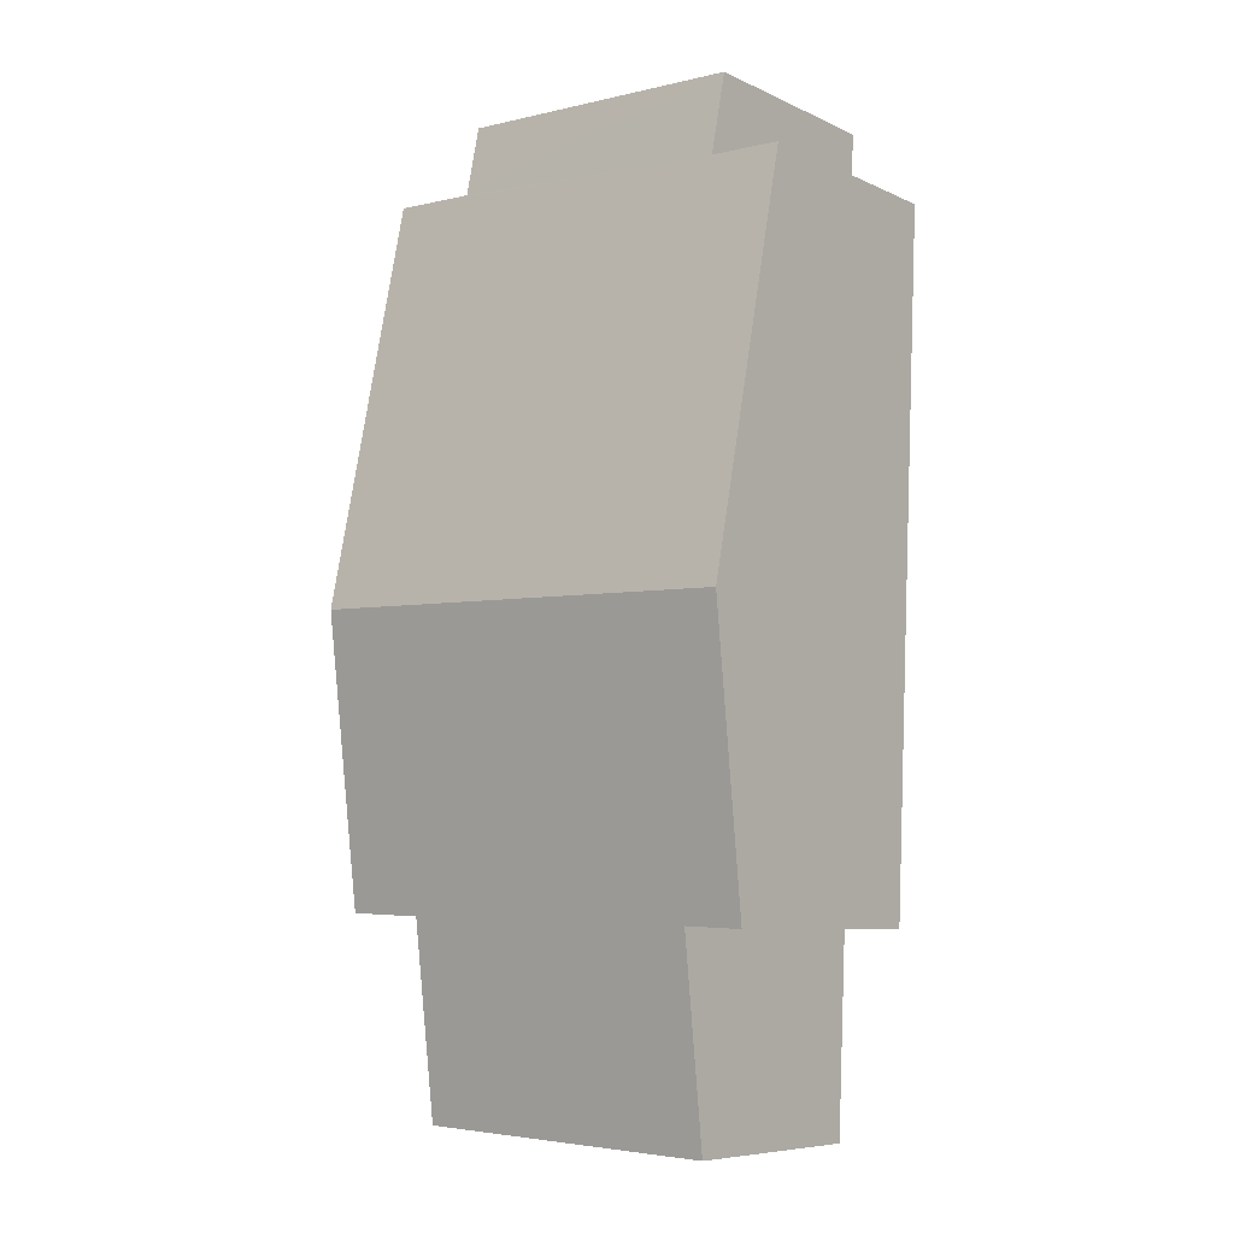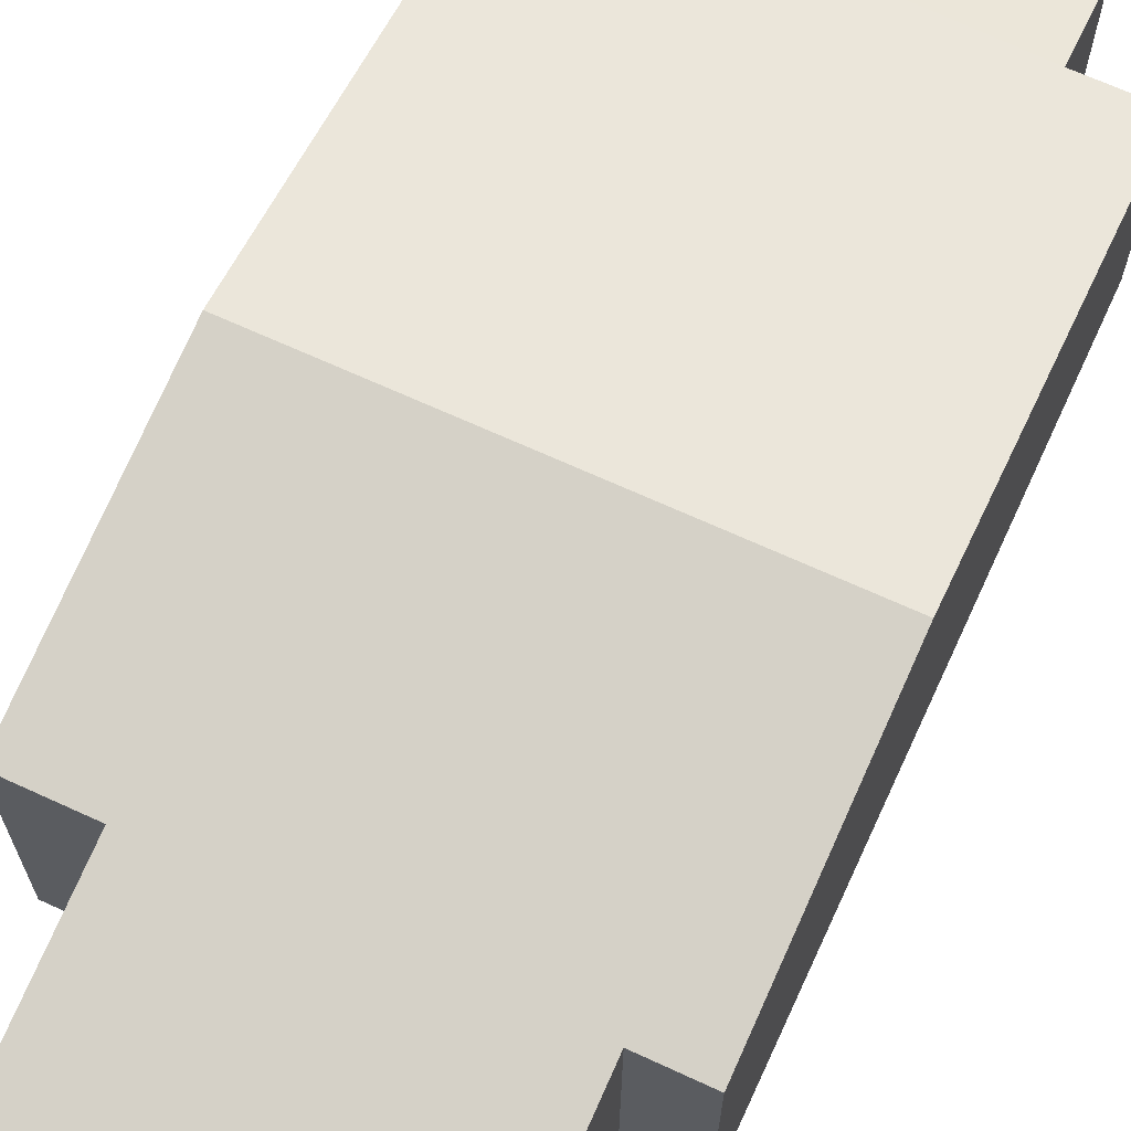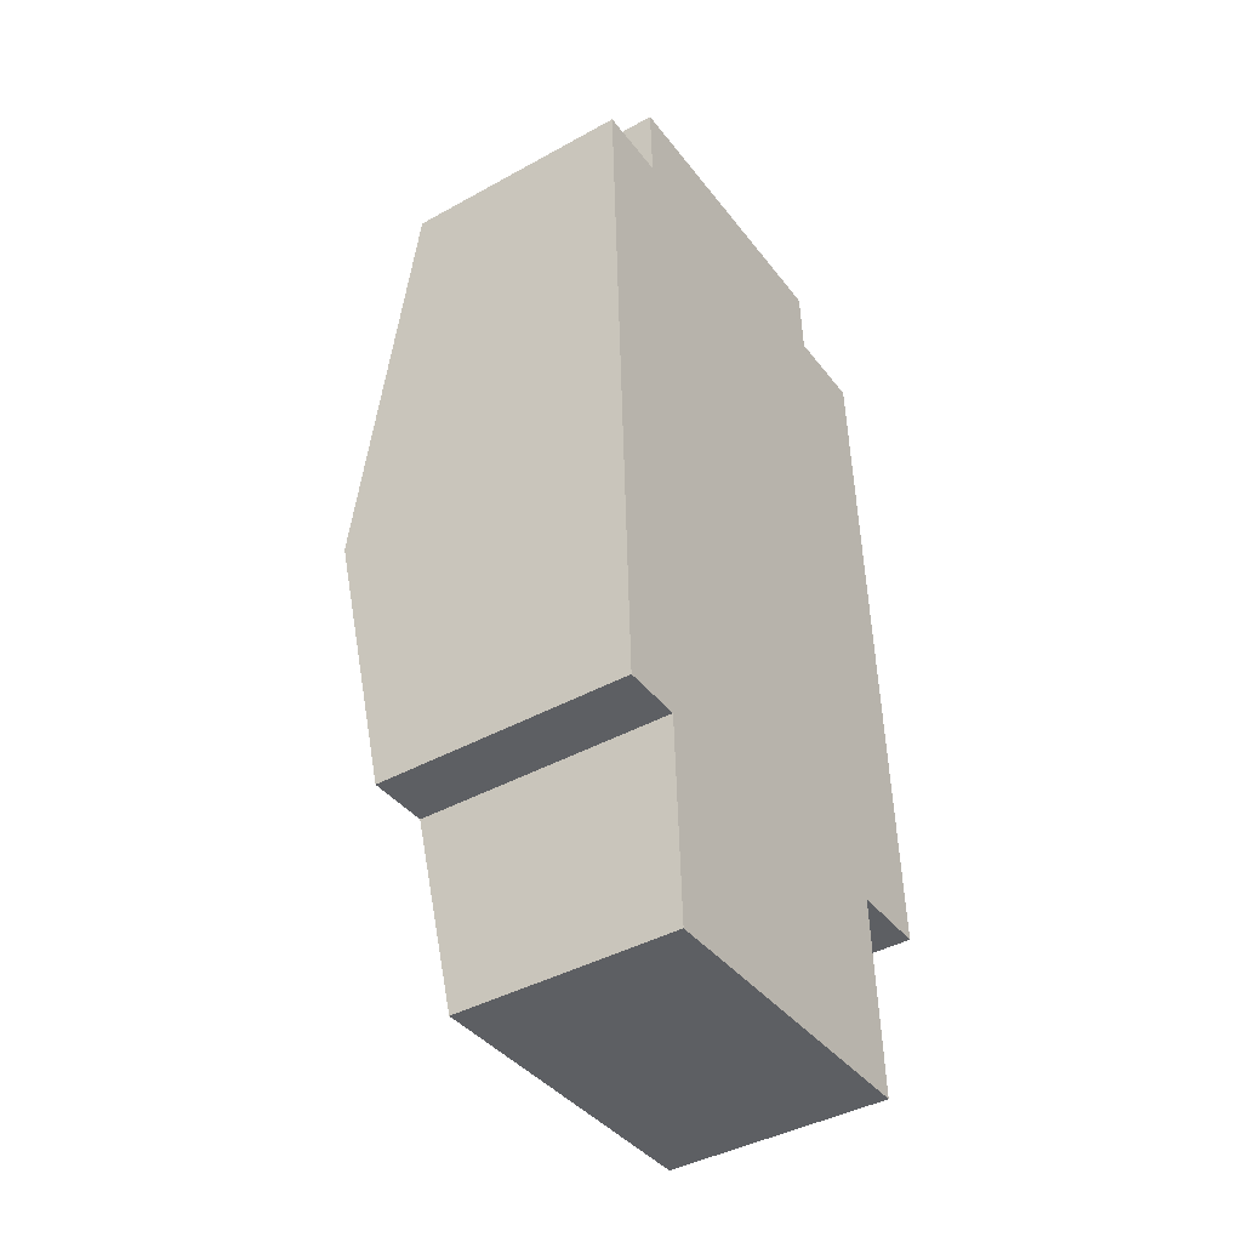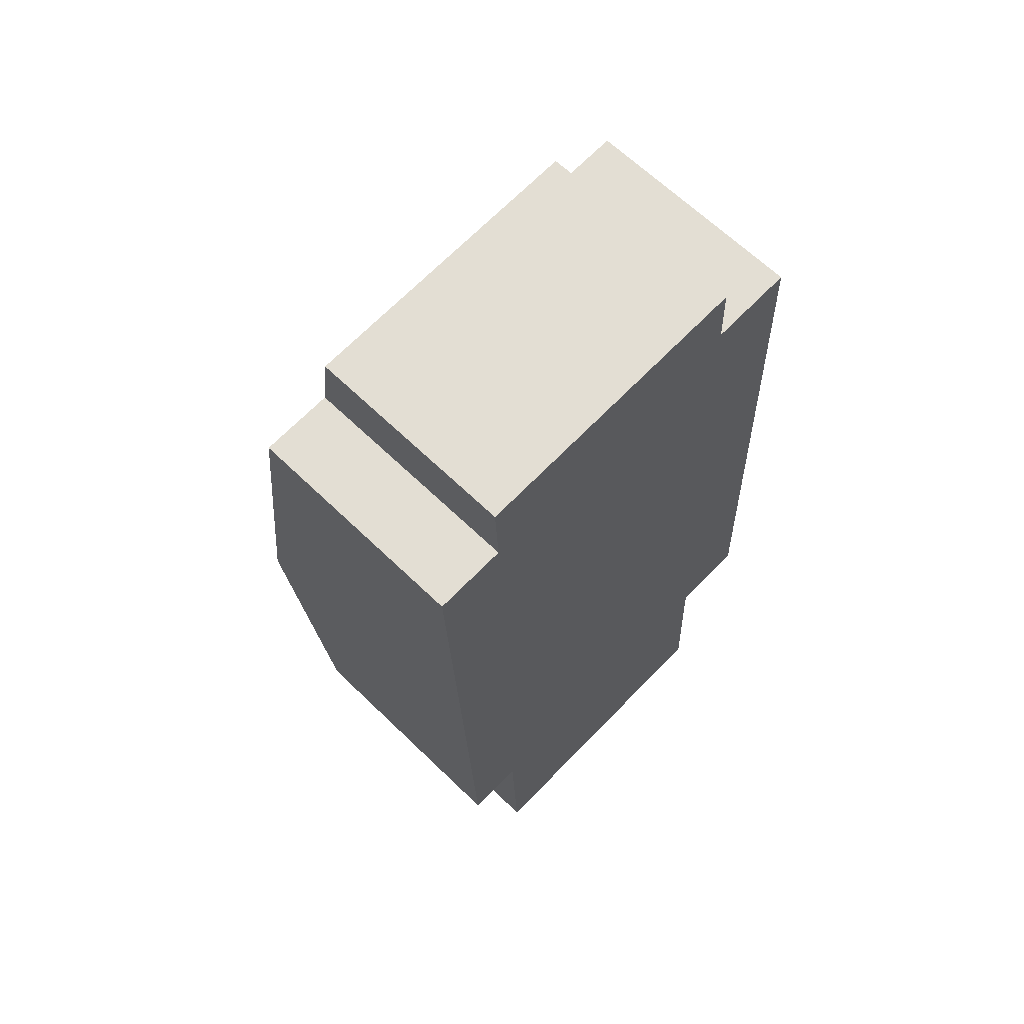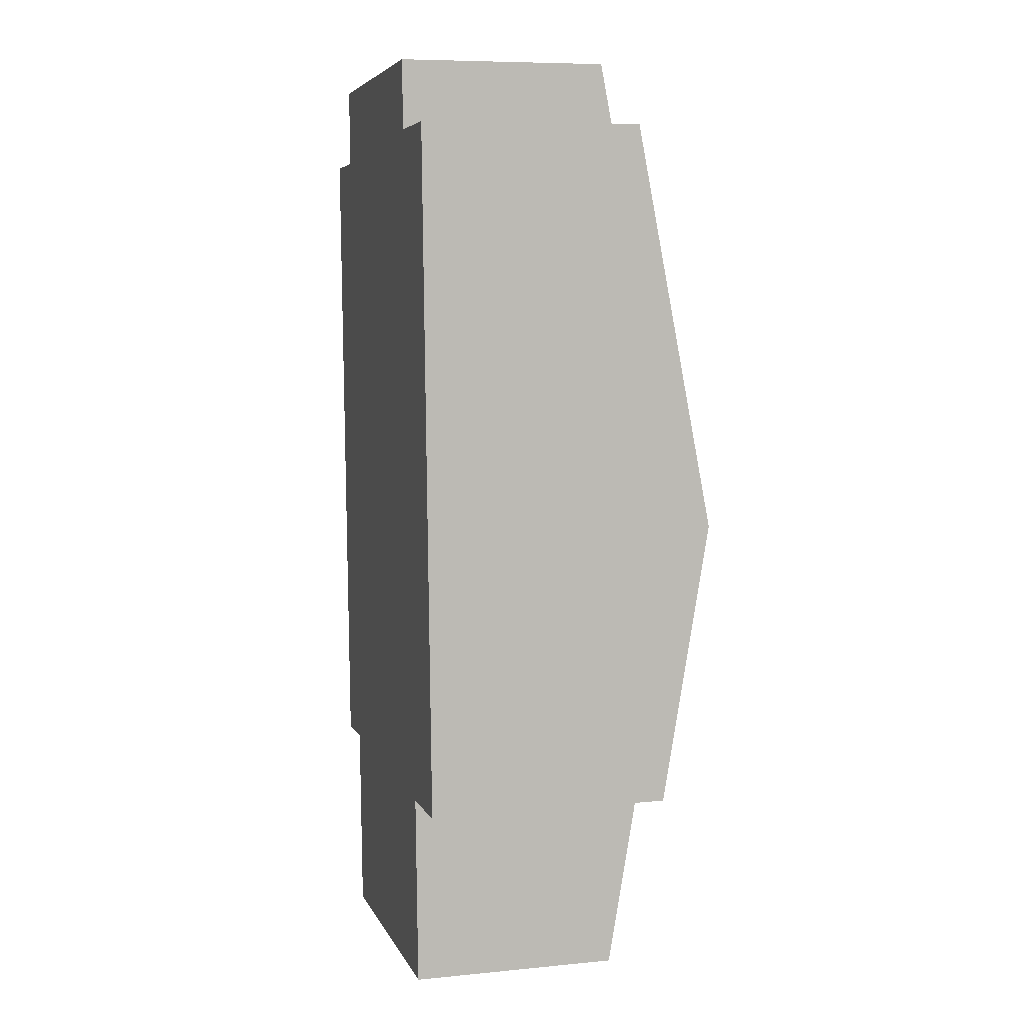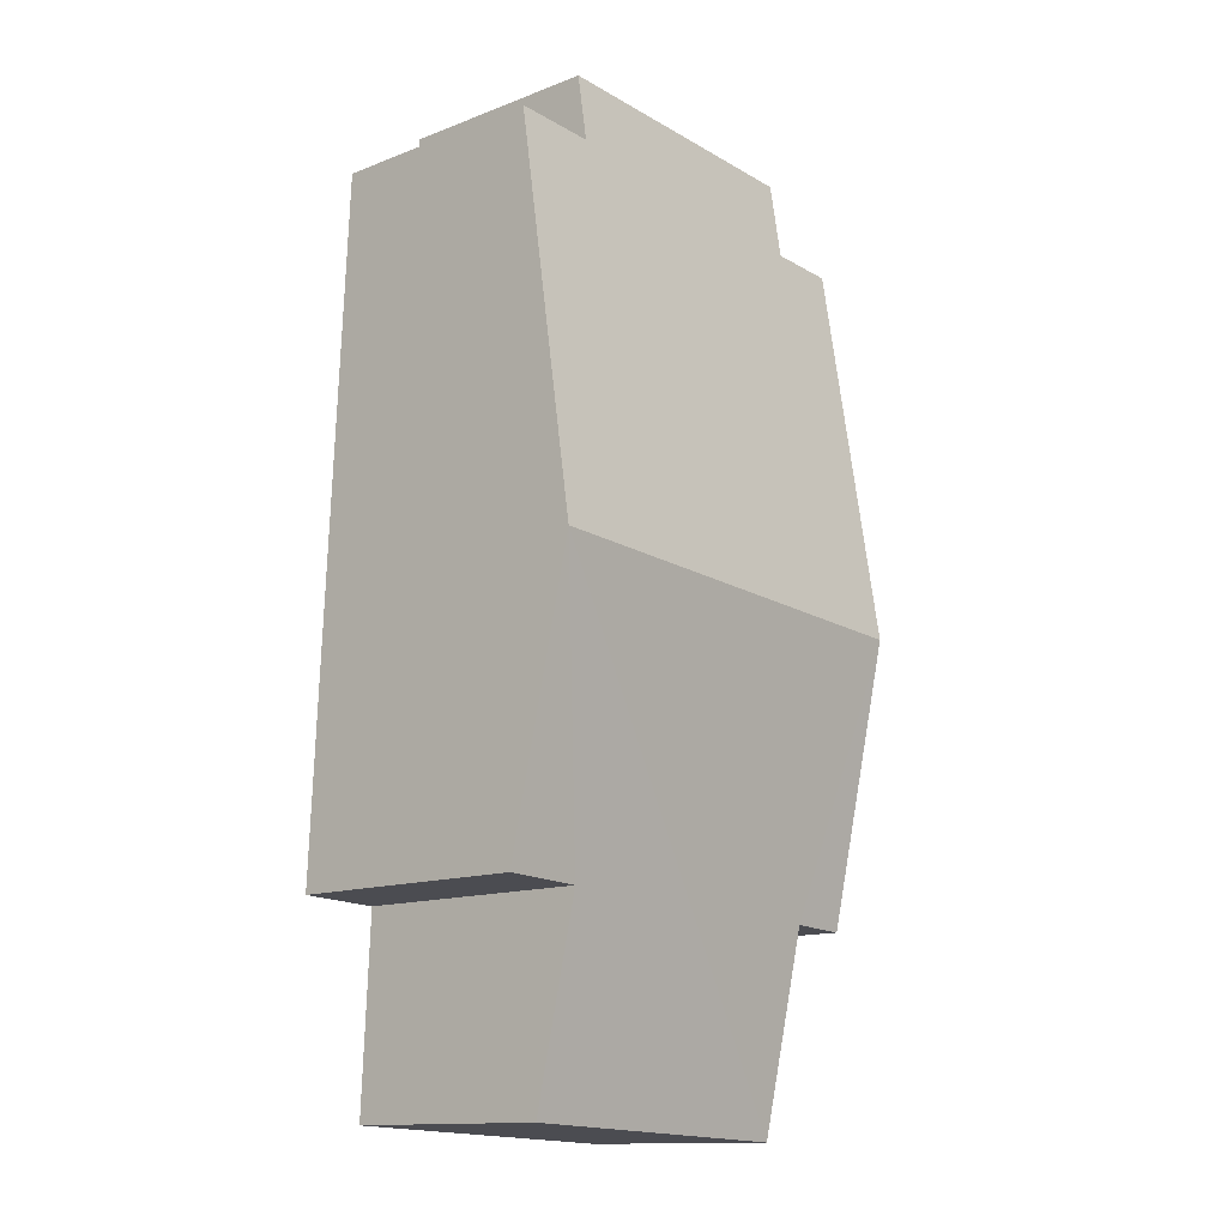
<metadata>
{"format":"obj","ext":"obj","renderer":"f3d","projection":"perspective","resolution":1024,"background":"white","views":[{"elev":-7.7,"azim":-141.4,"up":"+Z"},{"elev":67.4,"azim":-157.7,"up":"+Y"},{"elev":-42.3,"azim":-56.6,"up":"+Z"},{"elev":64.7,"azim":-45.7,"up":"+Z"},{"elev":8.0,"azim":74.8,"up":"+Z"},{"elev":-13.5,"azim":130.9,"up":"+Z"}]}
</metadata>
<code>
v  0.948 2.049 -8.457
v  3.895 2.385 -6.453
v  3.978 2.049 -8.324
v  4.545 2.881 -3.661
v  0.864 2.393 -6.542
v  0.17 2.881 -3.853
v  0.289 2.393 -6.568
v  4.666 2.385 -6.42
v  0.656 2.05 0.806
v  3.551 2.171 0.253
v  0.69 2.189 0.03
v  3.521 2.049 0.932
v  0.125 2.699 -2.84
v  4.509 2.733 -2.84
v  0 2.189 1.34e-16
v  4.371 2.171 0.289
v  0 0 0
v  0.69 -1.837e-18 0.03
v  0.656 -4.935e-17 0.806
v  3.521 -5.707e-17 0.932
v  3.551 -1.549e-17 0.253
v  4.371 -1.77e-17 0.289
v  0.864 4.006e-16 -6.542
v  0.948 5.178e-16 -8.457
v  0.289 4.022e-16 -6.568
v  0.17 2.359e-16 -3.853
v  0.125 1.739e-16 -2.84
v  4.509 1.739e-16 -2.84
v  4.545 2.242e-16 -3.661
v  4.666 3.931e-16 -6.42
v  3.895 3.951e-16 -6.453
v  3.978 5.097e-16 -8.324
g defaultobject
f 1 2 3
f 2 1 4
f 4 1 5
f 4 5 6
f 6 5 7
f 4 8 2
f 9 10 11
f 10 9 12
f 13 4 6
f 4 13 14
f 14 13 15
f 14 15 11
f 14 11 16
f 16 11 10
f 17 11 15
f 11 17 18
f 19 12 9
f 12 19 20
f 21 16 10
f 16 21 22
f 18 9 11
f 9 18 19
f 1 23 5
f 23 1 24
f 25 6 7
f 6 25 26
f 6 26 13
f 13 26 15
f 15 26 27
f 15 27 17
f 12 21 10
f 21 12 20
f 22 14 16
f 14 22 28
f 14 28 4
f 4 28 8
f 8 28 29
f 8 29 30
f 31 3 2
f 3 31 32
f 30 2 8
f 2 30 31
f 32 1 3
f 1 32 24
f 23 7 5
f 7 23 25
f 22 21 28
f 32 23 24
f 23 32 26
f 26 32 27
f 27 32 31
f 27 31 17
f 17 31 30
f 17 30 29
f 17 29 18
f 18 29 19
f 19 29 21
f 19 21 20
f 21 29 28
f 26 25 23

</code>
